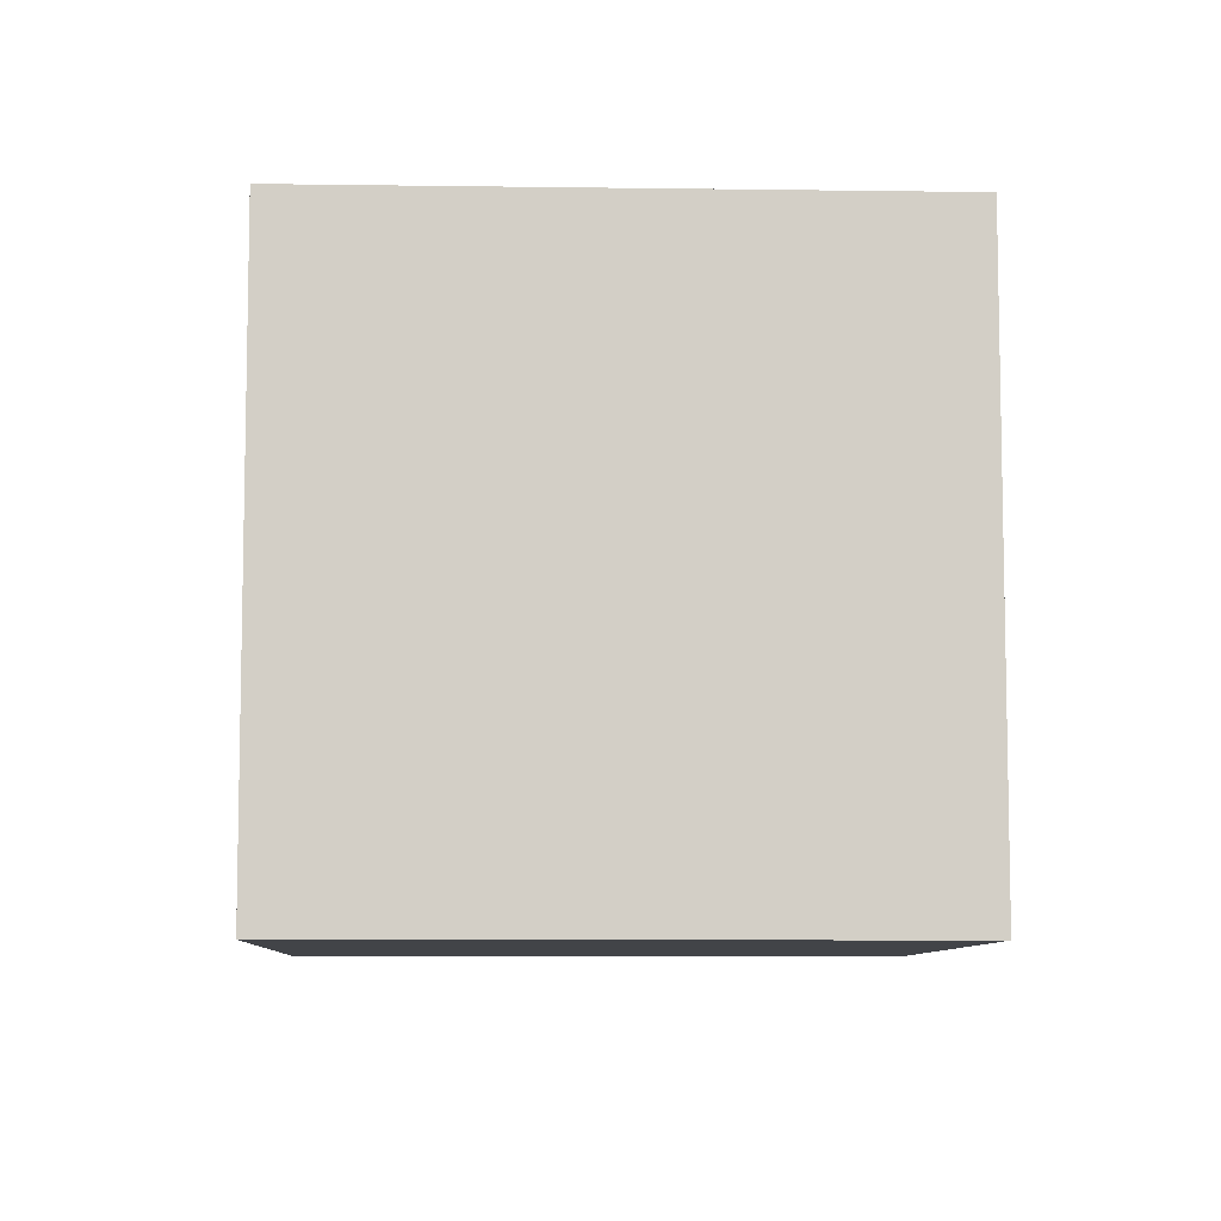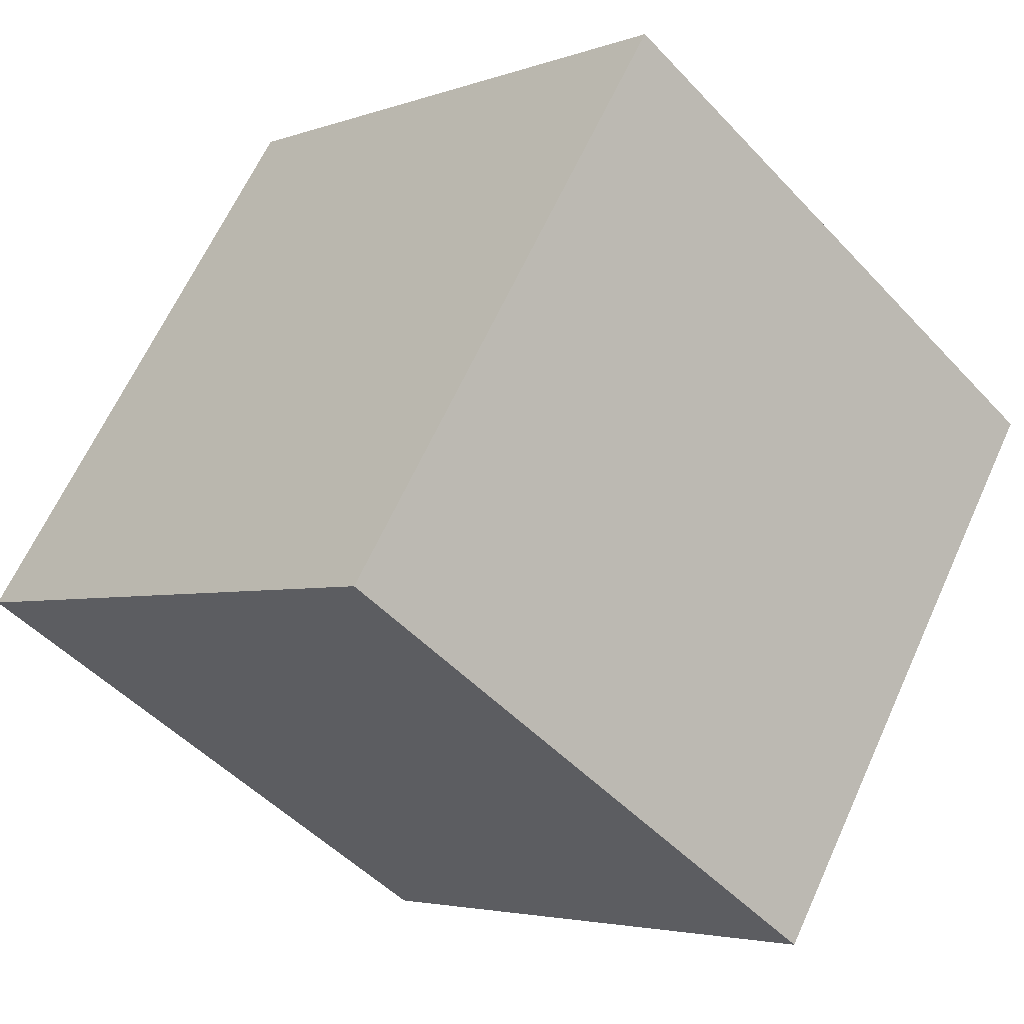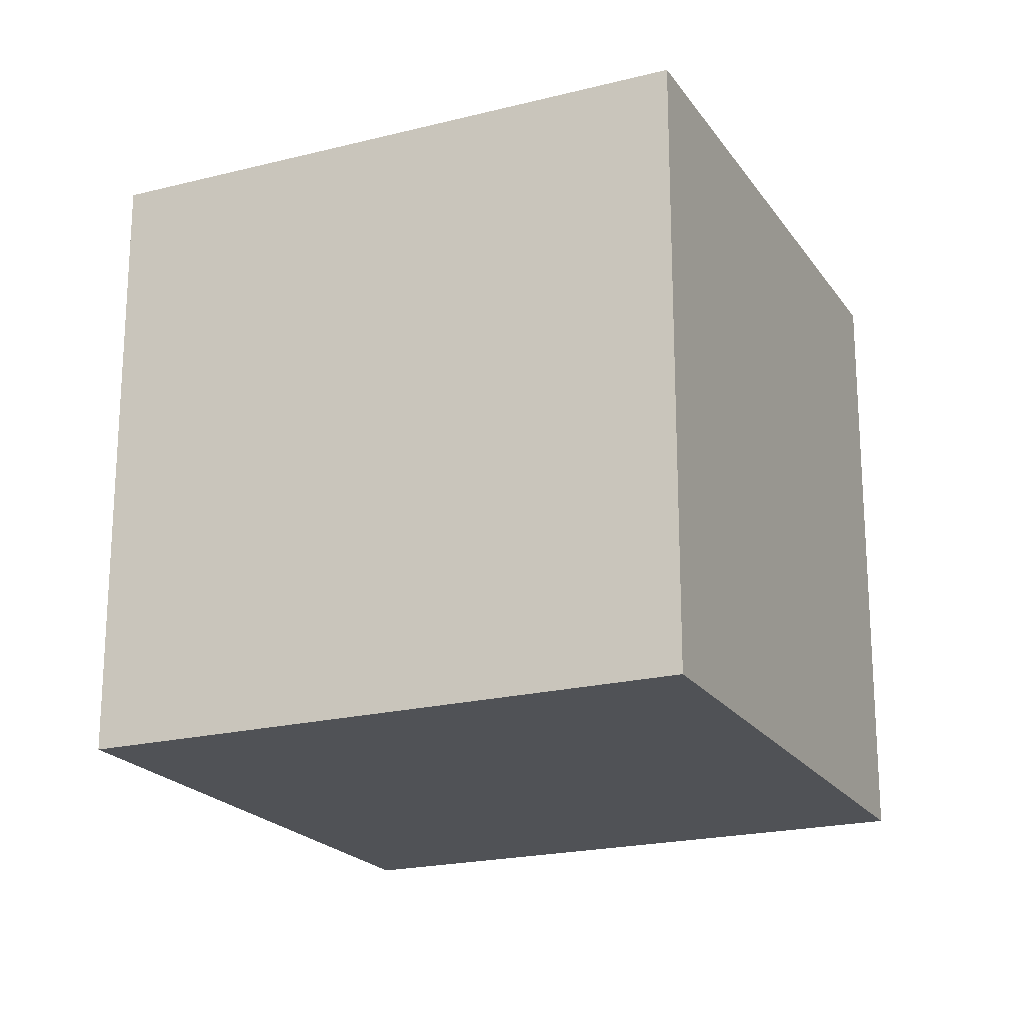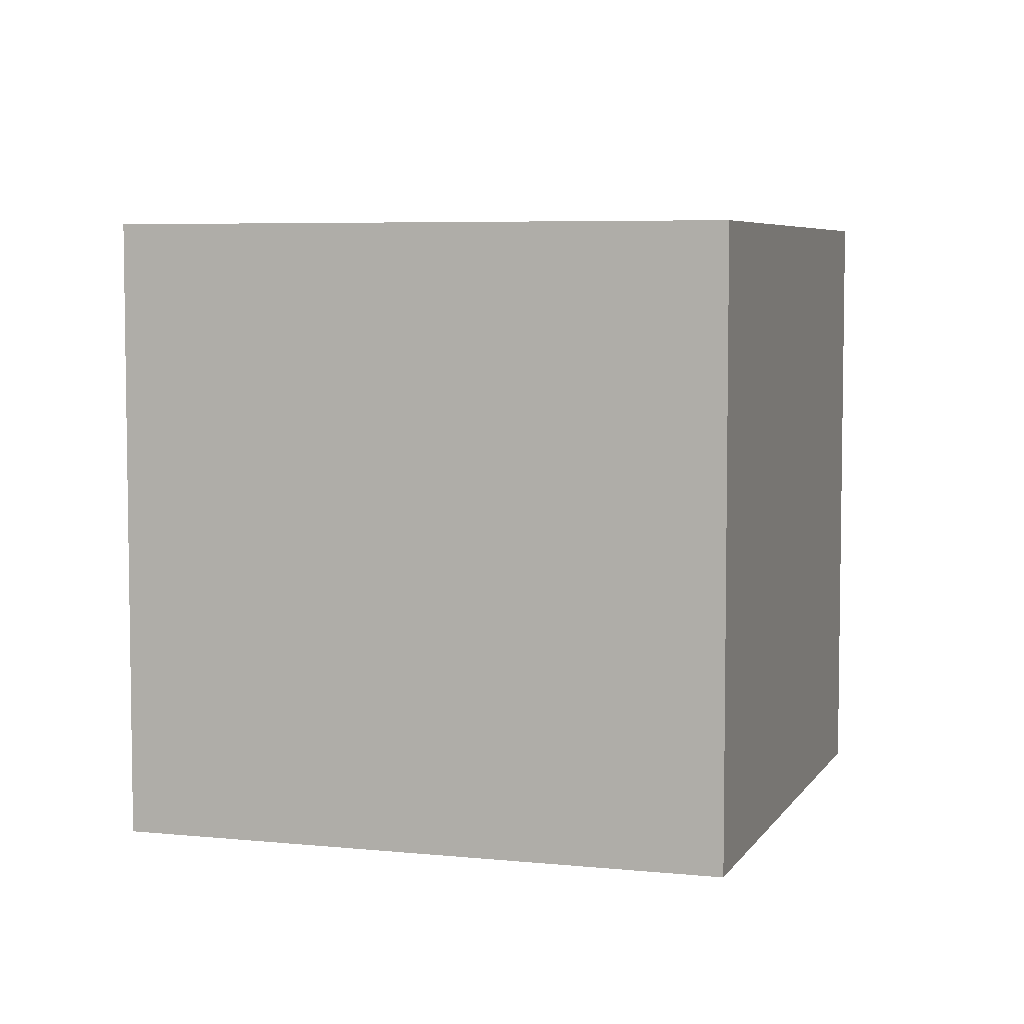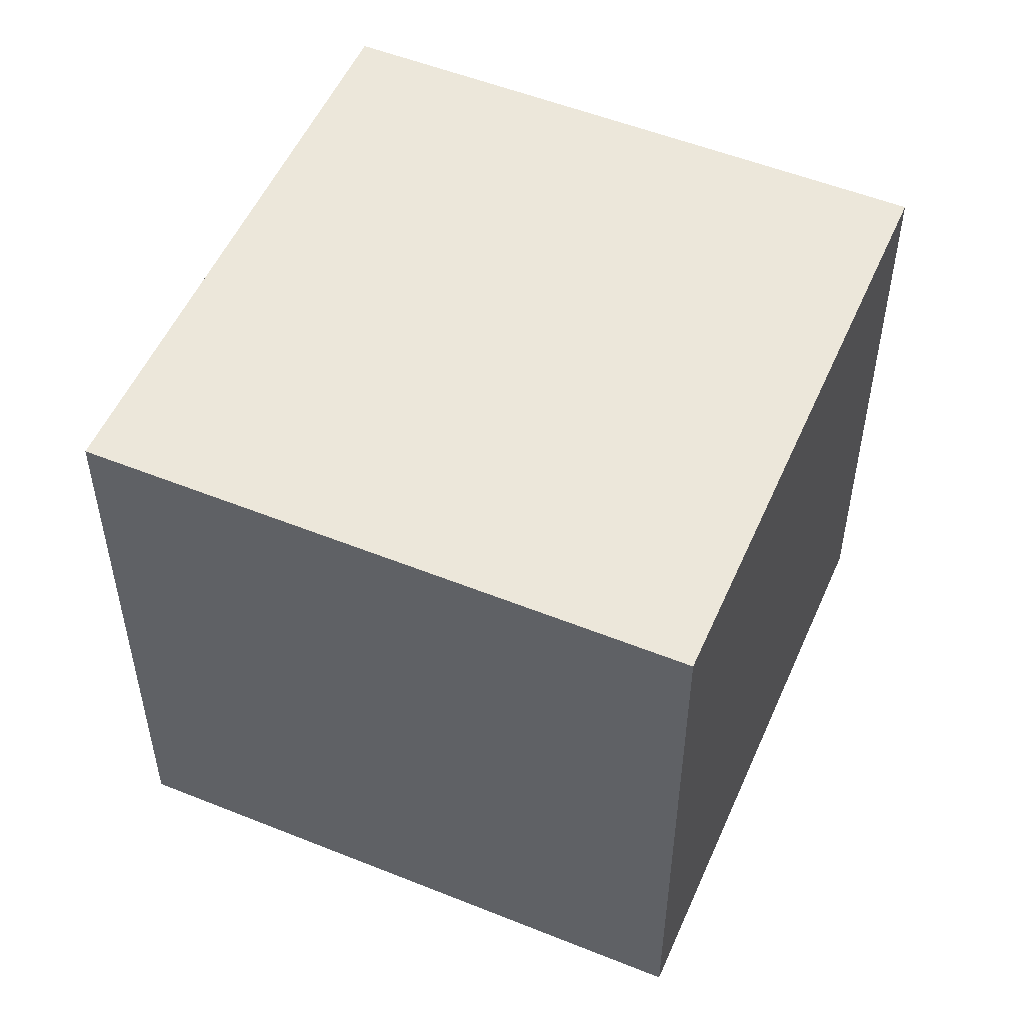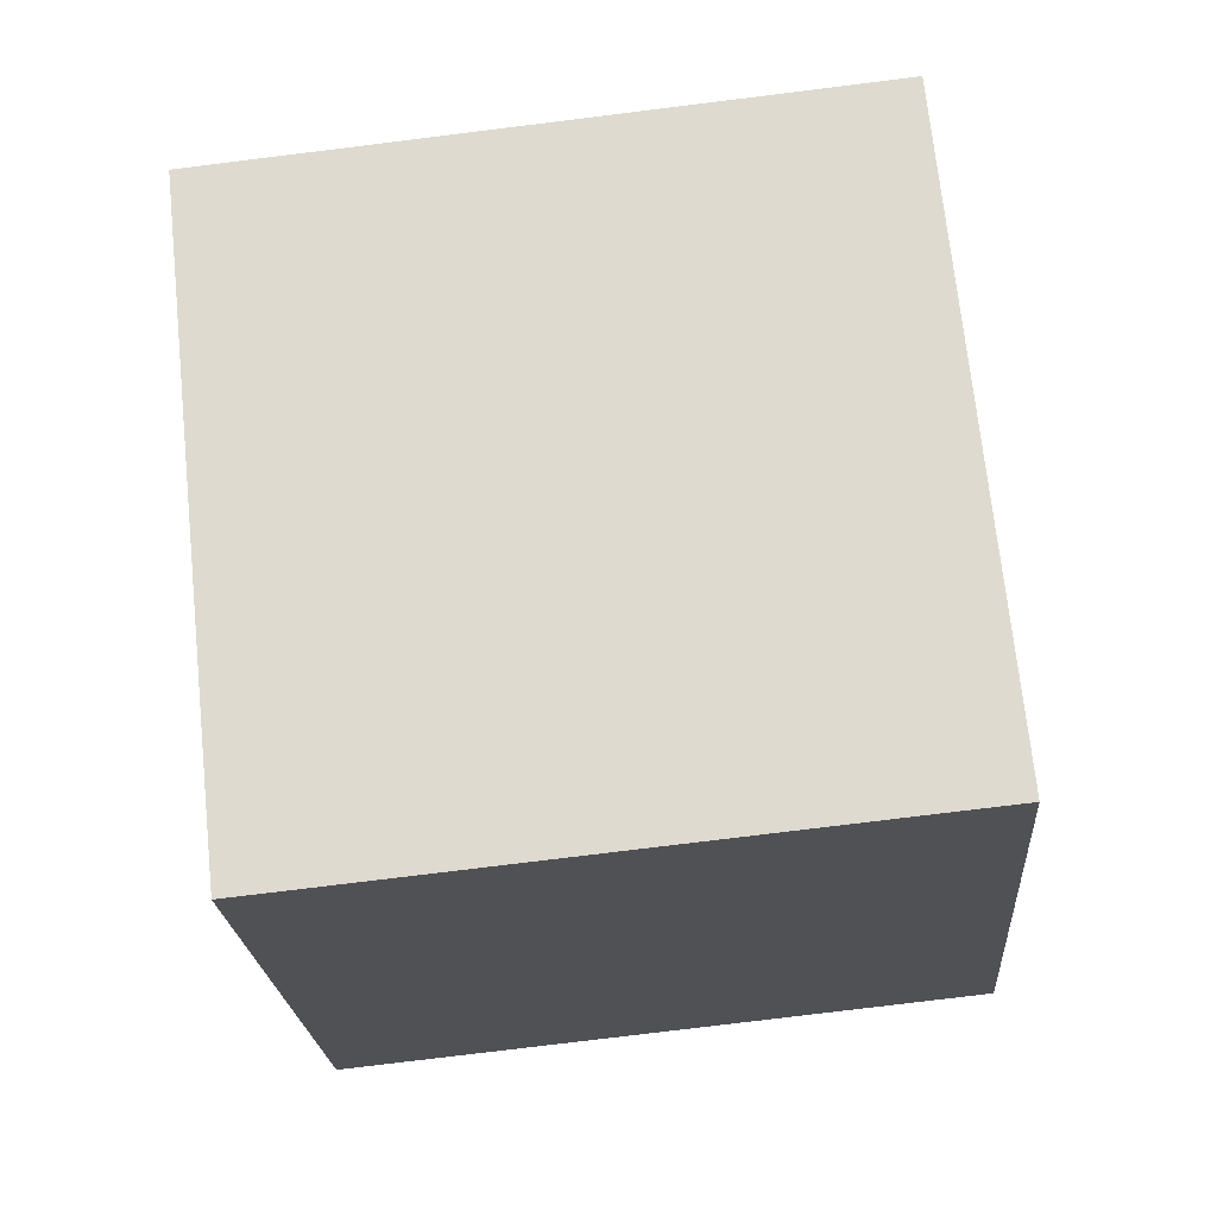
<metadata>
{"format":"obj","ext":"obj","renderer":"f3d","projection":"perspective","resolution":1024,"background":"white","views":[{"elev":-8.1,"azim":55.3,"up":"+Y"},{"elev":-3.7,"azim":140.4,"up":"+Z"},{"elev":-20.7,"azim":-97.8,"up":"+Y"},{"elev":5.7,"azim":-14.7,"up":"+Y"},{"elev":52.9,"azim":80.9,"up":"+Y"},{"elev":-78.2,"azim":97.0,"up":"+Z"}]}
</metadata>
<code>
o Cube
v 0.6537 1 1.19
v 0.6537 0 1.19
v -0.1902 1 0.6537
v -0.1902 0 0.6537
v 1.19 1 0.3463
v 1.19 0 0.3463
v 0.3463 1 -0.1902
v 0.3463 0 -0.1902
f 1 5 7 3
f 4 3 7 8
f 8 7 5 6
f 6 2 4 8
f 2 1 3 4
f 6 5 1 2

</code>
